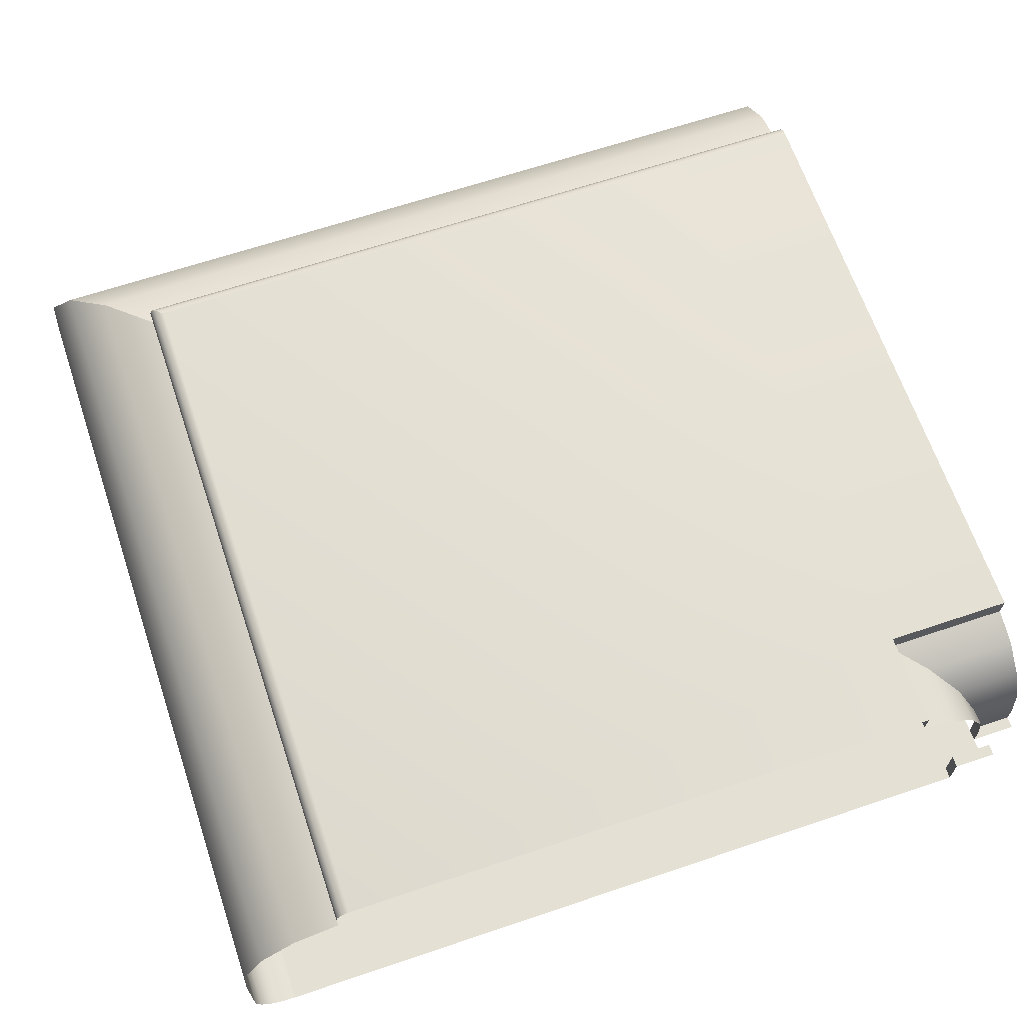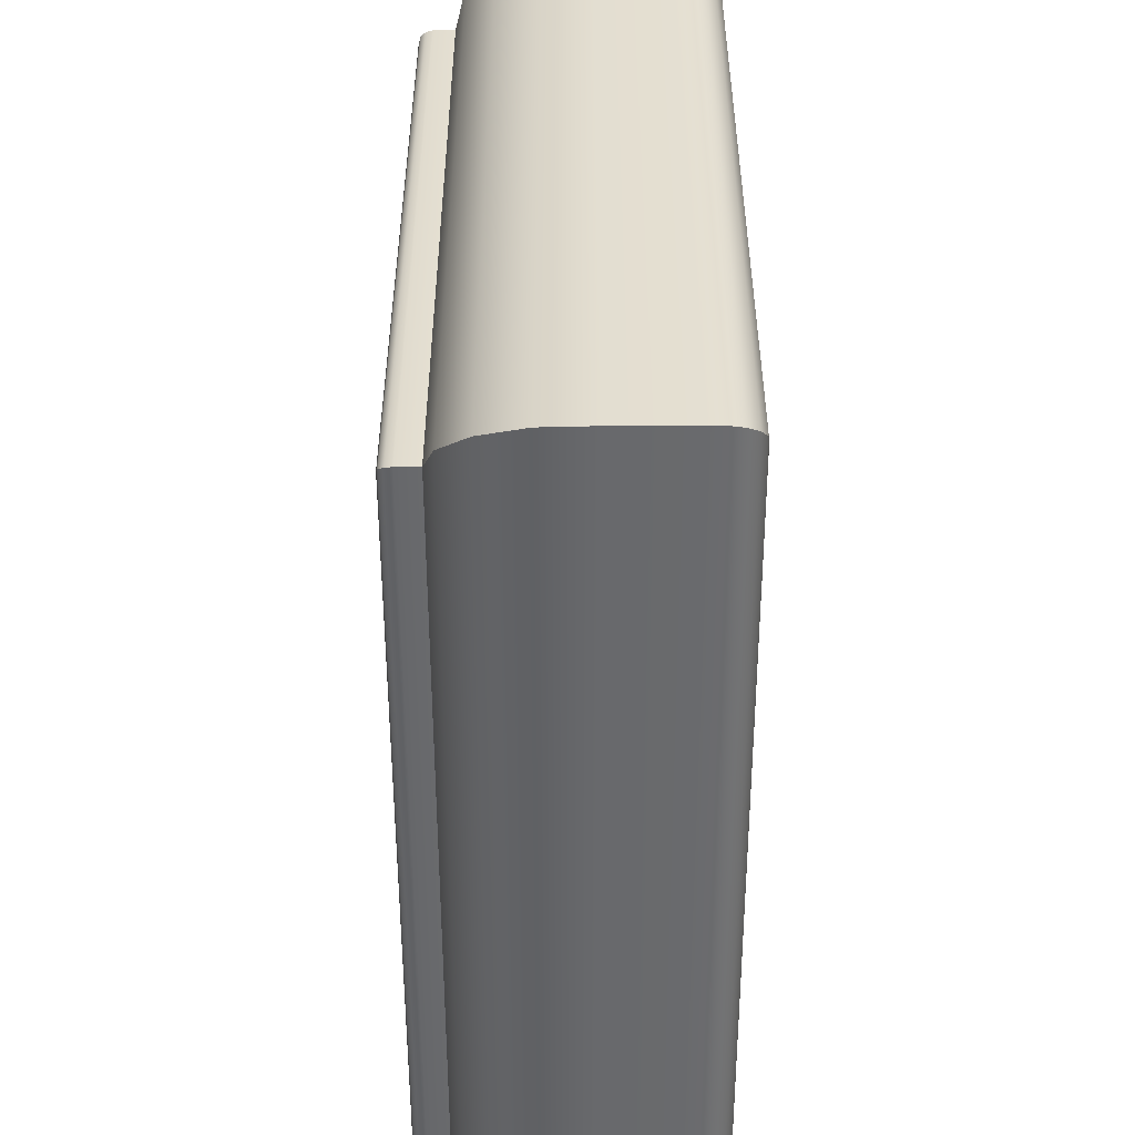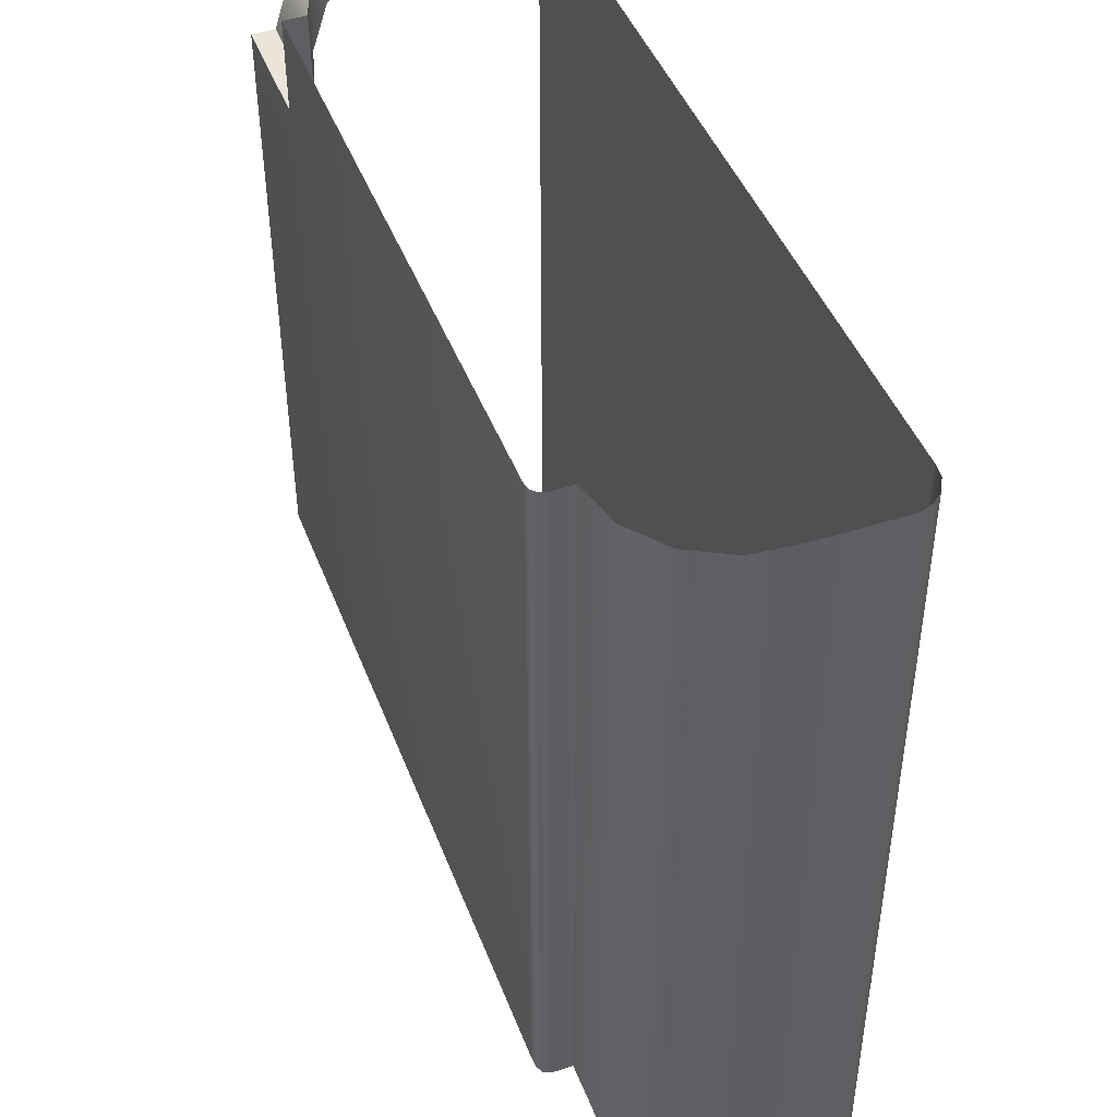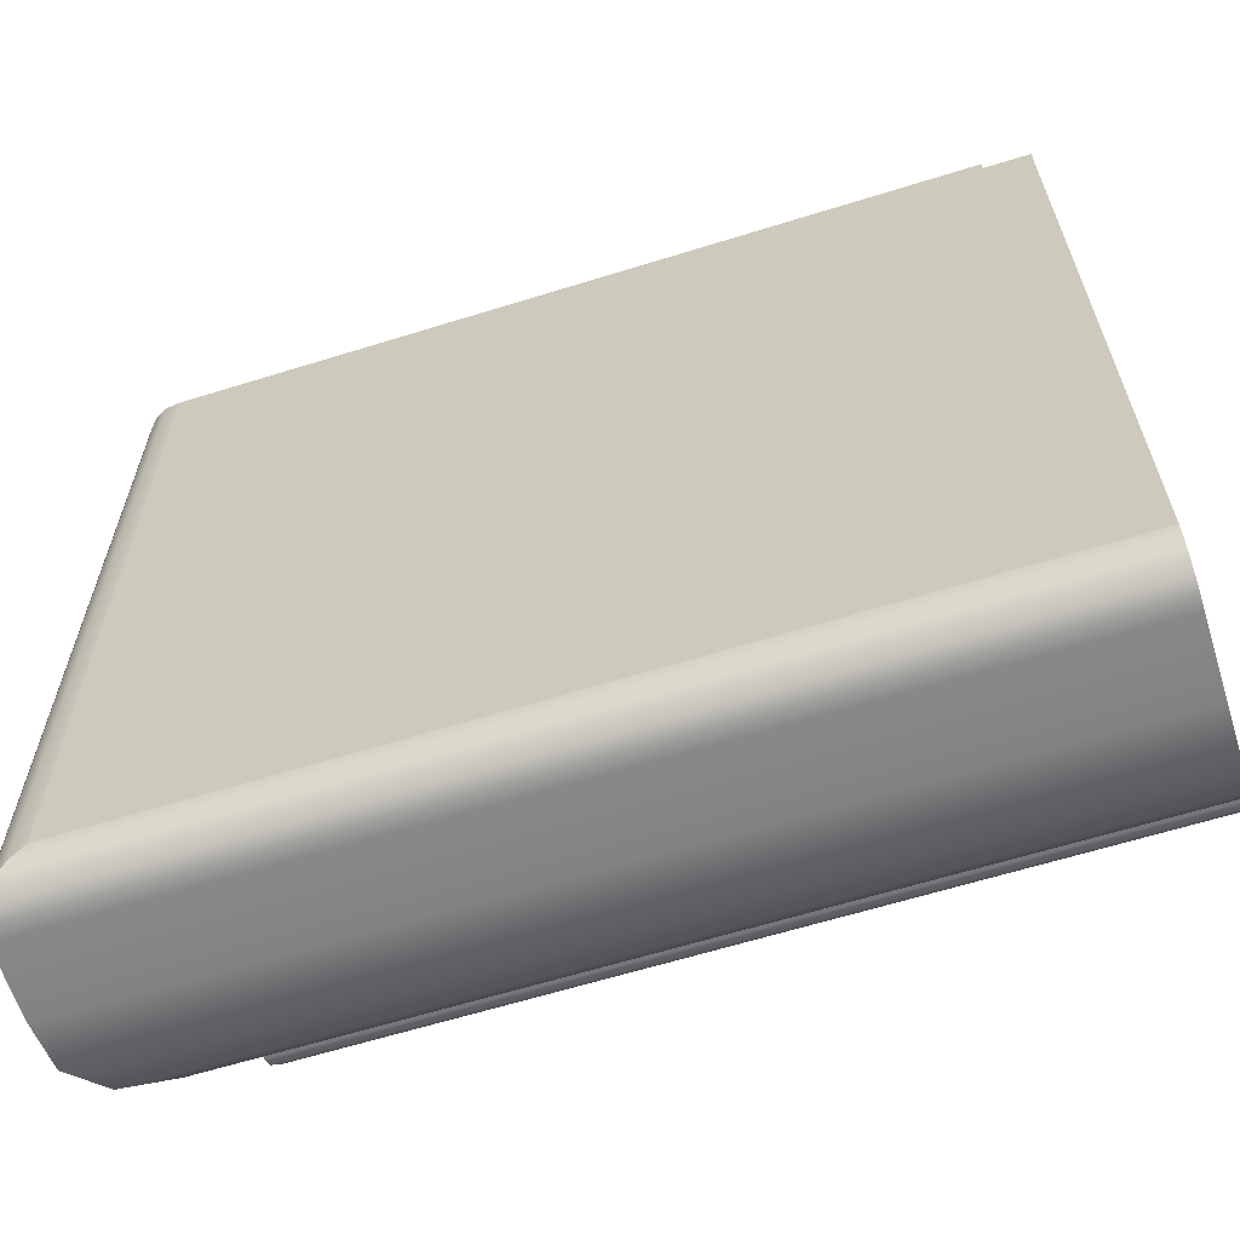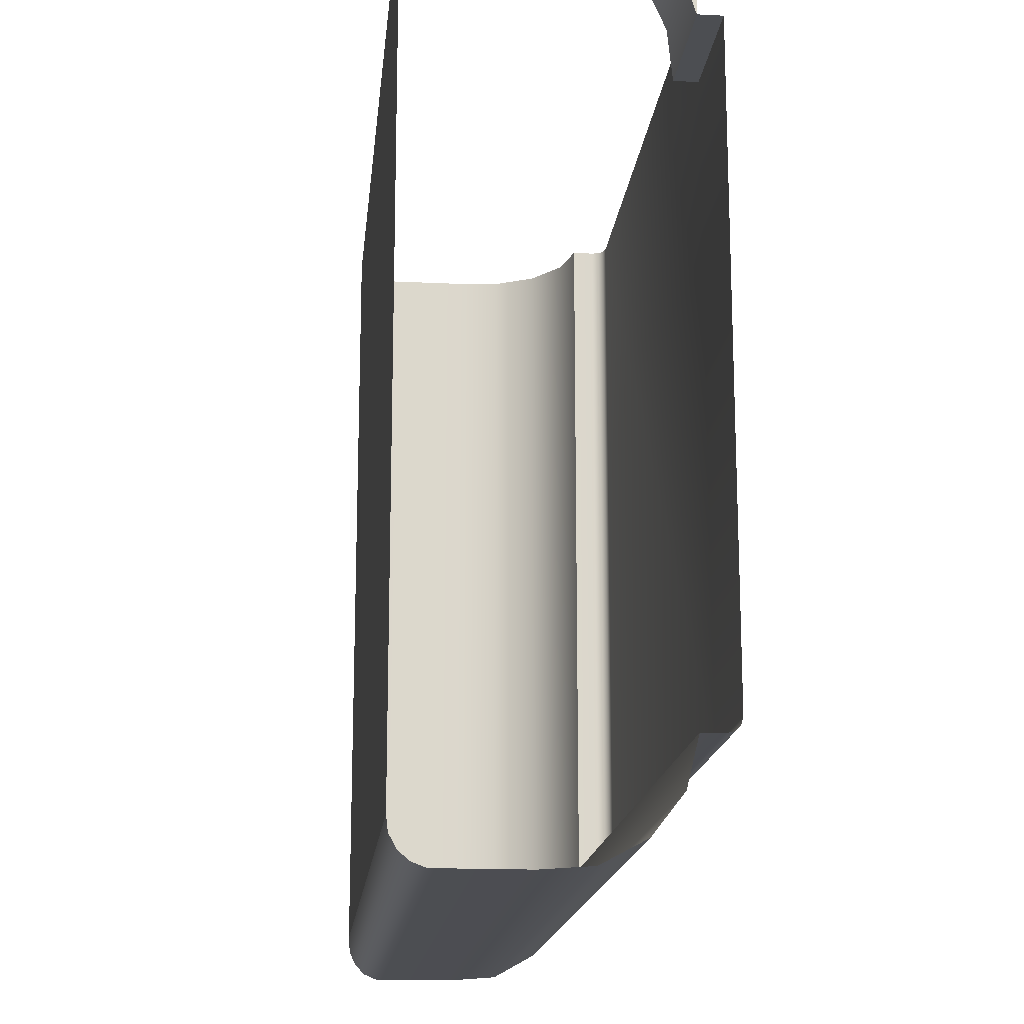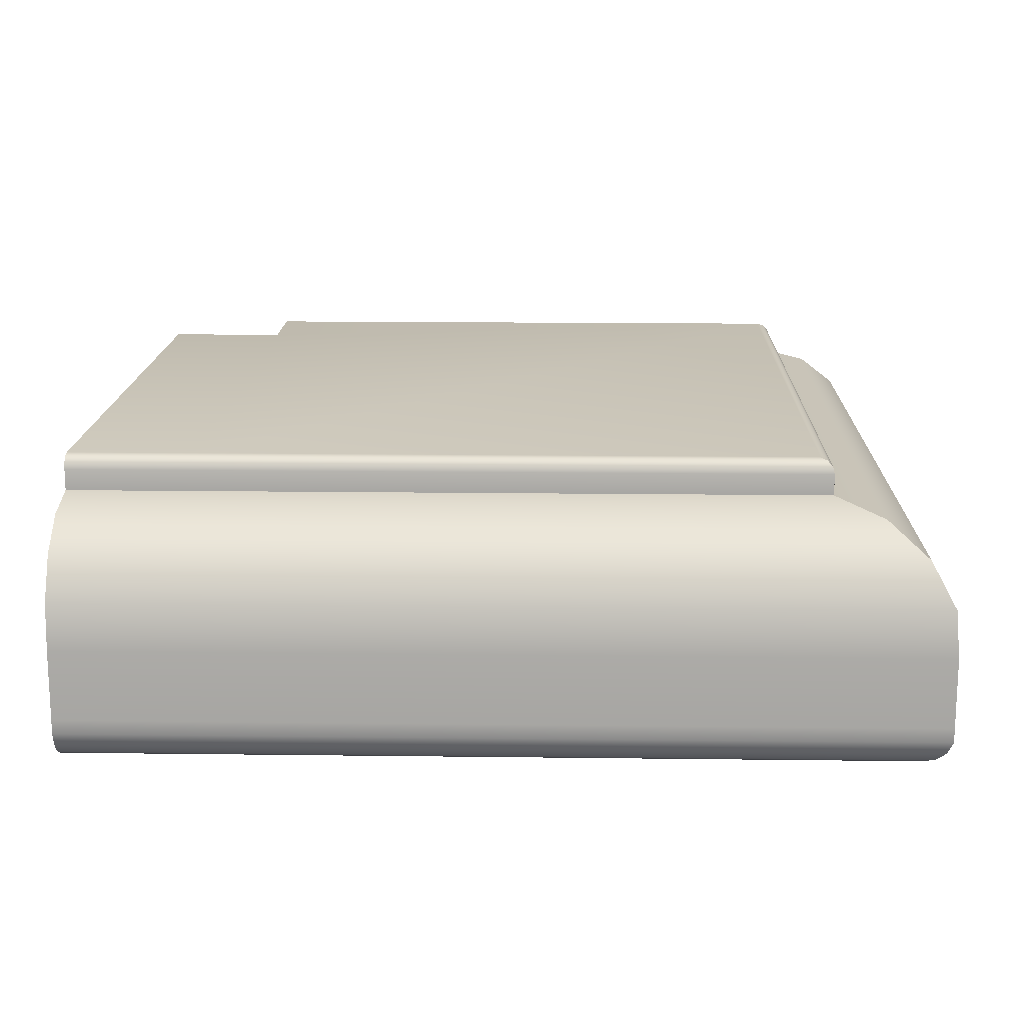
<metadata>
{"format":"obj","ext":"obj","renderer":"f3d","projection":"perspective","resolution":1024,"background":"white","views":[{"elev":65.7,"azim":161.3,"up":"+Z"},{"elev":-53.0,"azim":90.1,"up":"+Y"},{"elev":45.2,"azim":69.7,"up":"+Y"},{"elev":-62.8,"azim":-162.5,"up":"+Y"},{"elev":-16.6,"azim":-95.7,"up":"+Y"},{"elev":15.7,"azim":1.5,"up":"+Z"}]}
</metadata>
<code>
o DF_21_BR1/DF_21_BR/mesh23/mesh23-geometry#mesh23-geometry
v 0.4865 -0.6017 0.3668
v 0.5869 -0.6017 0.3684
v 0.4865 -0.6017 0.3684
v 0.5869 -0.6017 0.3668
v 0.5869 -0.6017 0.3766
v 0.4862 -0.6017 0.3684
v 0.4871 -0.6012 0.3652
v 0.5869 -0.5048 0.3684
v 0.4865 -0.6017 0.3766
v 0.5869 -0.5048 0.3766
v 0.4862 -0.6017 0.3668
v 0.4862 -0.6017 0.3766
v 0.5863 -0.6012 0.3652
v 0.5869 -0.5048 0.3668
v 0.4869 -0.6013 0.3821
v 0.5865 -0.5048 0.3821
v 0.4882 -0.6001 0.364
v 0.4862 -0.6012 0.3652
v 0.5865 -0.6013 0.3821
v 0.4862 -0.6013 0.3821
v 0.5852 -0.6001 0.364
v 0.5863 -0.5048 0.3652
v 0.4895 -0.5987 0.387
v 0.4862 -0.5987 0.387
v 0.5839 -0.5048 0.387
v 0.5838 -0.5986 0.3632
v 0.4862 -0.6001 0.364
v 0.5839 -0.5987 0.387
v 0.4896 -0.5986 0.3632
v 0.5852 -0.5048 0.364
v 0.5795 -0.5944 0.3904
v 0.4939 -0.5944 0.3904
v 0.4913 -0.597 0.363
v 0.5838 -0.5048 0.3632
v 0.4862 -0.5986 0.3632
v 0.4862 -0.5944 0.3904
v 0.5795 -0.5048 0.3904
v 0.4914 -0.597 0.363
v 0.4862 -0.597 0.363
v 0.5822 -0.597 0.363
v 0.5742 -0.589 0.3917
v 0.4862 -0.589 0.3917
v 0.4914 -0.5062 0.363
v 0.4862 -0.5062 0.363
v 0.5822 -0.5048 0.363
v 0.4992 -0.589 0.3917
v 0.5742 -0.5048 0.3917
v 0.4992 -0.589 0.3942
v 0.4862 -0.589 0.3942
v 0.5742 -0.5048 0.3942
v 0.4914 -0.5062 0.3679
v 0.4914 -0.5048 0.363
v 0.5742 -0.589 0.3942
v 0.4862 -0.5062 0.3679
v 0.4994 -0.5888 0.395
v 0.4862 -0.5888 0.395
v 0.574 -0.5048 0.395
v 0.4862 -0.5048 0.3679
v 0.4914 -0.5048 0.3679
v 0.574 -0.5888 0.395
v 0.5 -0.5882 0.3956
v 0.4862 -0.5882 0.3956
v 0.5734 -0.5048 0.3956
v 0.5734 -0.5882 0.3956
v 0.5726 -0.5874 0.3958
v 0.5008 -0.5874 0.3958
v 0.4862 -0.5874 0.3958
v 0.5726 -0.5048 0.3958
v 0.4862 -0.5157 0.3958
v 0.5008 -0.5157 0.3958
v 0.5008 -0.5048 0.3958
v 0.4862 -0.5157 0.3931
v 0.5008 -0.5048 0.3931
v 0.5008 -0.5157 0.3931
v 0.497 -0.5118 0.3918
v 0.4862 -0.5118 0.3918
v 0.497 -0.5048 0.3918
v 0.4938 -0.5086 0.3892
v 0.4862 -0.5086 0.3892
v 0.4938 -0.5048 0.3892
v 0.4862 -0.5067 0.3856
v 0.4919 -0.5048 0.3856
v 0.4919 -0.5067 0.3856
v 0.4862 -0.5062 0.3816
v 0.4914 -0.5048 0.3816
v 0.4914 -0.5062 0.3816
v 0.4862 -0.5062 0.3792
v 0.4914 -0.5048 0.3792
v 0.4914 -0.5062 0.3792
v 0.4862 -0.5048 0.3792
f 1 2 3
f 2 1 4
f 5 3 2
f 6 1 3
f 7 4 1
f 4 8 2
f 3 5 9
f 2 10 5
f 1 6 11
f 3 12 6
f 4 7 13
f 11 7 1
f 8 4 14
f 10 2 8
f 5 15 9
f 12 3 9
f 16 5 10
f 17 13 7
f 13 14 4
f 7 11 18
f 15 5 19
f 20 9 15
f 9 20 12
f 5 16 19
f 13 17 21
f 18 17 7
f 14 13 22
f 19 23 15
f 15 24 20
f 25 19 16
f 17 26 21
f 21 22 13
f 17 18 27
f 23 19 28
f 24 15 23
f 19 25 28
f 26 17 29
f 26 30 21
f 22 21 30
f 27 29 17
f 31 23 28
f 32 24 23
f 25 31 28
f 33 26 29
f 30 26 34
f 29 27 35
f 23 31 32
f 24 32 36
f 31 25 37
f 26 33 38
f 29 39 33
f 40 34 26
f 39 29 35
f 41 32 31
f 32 42 36
f 37 41 31
f 33 43 38
f 40 26 38
f 44 33 39
f 34 40 45
f 32 41 46
f 42 32 46
f 41 37 47
f 43 33 44
f 43 40 38
f 40 43 45
f 41 48 46
f 46 49 42
f 50 41 47
f 44 51 43
f 45 43 52
f 48 41 53
f 49 46 48
f 41 50 53
f 51 44 54
f 51 52 43
f 53 55 48
f 48 56 49
f 57 53 50
f 58 51 54
f 52 51 59
f 55 53 60
f 56 48 55
f 53 57 60
f 51 58 59
f 60 61 55
f 55 62 56
f 63 60 57
f 61 60 64
f 62 55 61
f 60 63 64
f 65 61 64
f 66 62 61
f 63 65 64
f 61 65 66
f 62 66 67
f 65 63 68
f 68 66 65
f 66 69 67
f 66 68 70
f 69 66 70
f 70 68 71
f 70 72 69
f 73 70 71
f 72 70 74
f 70 73 74
f 75 72 74
f 73 75 74
f 72 75 76
f 75 73 77
f 78 76 75
f 77 78 75
f 76 78 79
f 78 77 80
f 78 81 79
f 82 78 80
f 81 78 83
f 78 82 83
f 83 84 81
f 85 83 82
f 84 83 86
f 83 85 86
f 86 87 84
f 88 86 85
f 87 86 89
f 86 88 89
f 88 87 89
f 87 88 90
f 3 2 1
f 4 1 2
f 2 3 5
f 3 1 6
f 1 4 7
f 2 8 4
f 9 5 3
f 5 10 2
f 11 6 1
f 6 12 3
f 13 7 4
f 1 7 11
f 14 4 8
f 8 2 10
f 9 15 5
f 9 3 12
f 10 5 16
f 7 13 17
f 4 14 13
f 18 11 7
f 19 5 15
f 15 9 20
f 12 20 9
f 19 16 5
f 21 17 13
f 7 17 18
f 22 13 14
f 15 23 19
f 20 24 15
f 16 19 25
f 21 26 17
f 13 22 21
f 27 18 17
f 28 19 23
f 23 15 24
f 28 25 19
f 29 17 26
f 21 30 26
f 30 21 22
f 17 29 27
f 28 23 31
f 23 24 32
f 28 31 25
f 29 26 33
f 34 26 30
f 35 27 29
f 32 31 23
f 36 32 24
f 37 25 31
f 38 33 26
f 33 39 29
f 26 34 40
f 35 29 39
f 31 32 41
f 36 42 32
f 31 41 37
f 38 43 33
f 38 26 40
f 39 33 44
f 45 40 34
f 46 41 32
f 46 32 42
f 47 37 41
f 44 33 43
f 38 40 43
f 45 43 40
f 46 48 41
f 42 49 46
f 47 41 50
f 43 51 44
f 52 43 45
f 53 41 48
f 48 46 49
f 53 50 41
f 54 44 51
f 43 52 51
f 48 55 53
f 49 56 48
f 50 53 57
f 54 51 58
f 59 51 52
f 60 53 55
f 55 48 56
f 60 57 53
f 59 58 51
f 55 61 60
f 56 62 55
f 57 60 63
f 64 60 61
f 61 55 62
f 64 63 60
f 64 61 65
f 61 62 66
f 64 65 63
f 66 65 61
f 67 66 62
f 68 63 65
f 65 66 68
f 67 69 66
f 70 68 66
f 70 66 69
f 71 68 70
f 69 72 70
f 71 70 73
f 74 70 72
f 74 73 70
f 74 72 75
f 74 75 73
f 76 75 72
f 77 73 75
f 75 76 78
f 75 78 77
f 79 78 76
f 80 77 78
f 79 81 78
f 80 78 82
f 83 78 81
f 83 82 78
f 81 84 83
f 82 83 85
f 86 83 84
f 86 85 83
f 84 87 86
f 85 86 88
f 89 86 87
f 89 88 86
f 89 87 88
f 90 88 87

</code>
